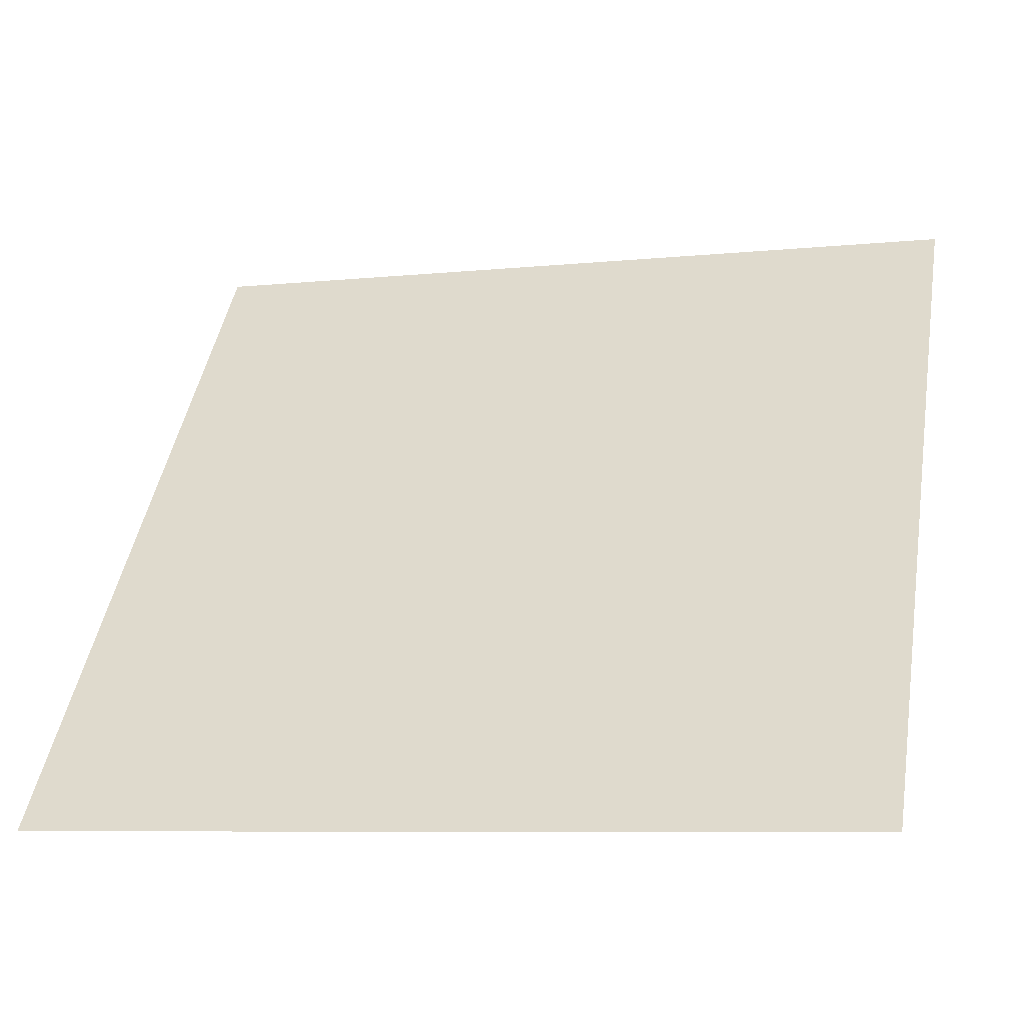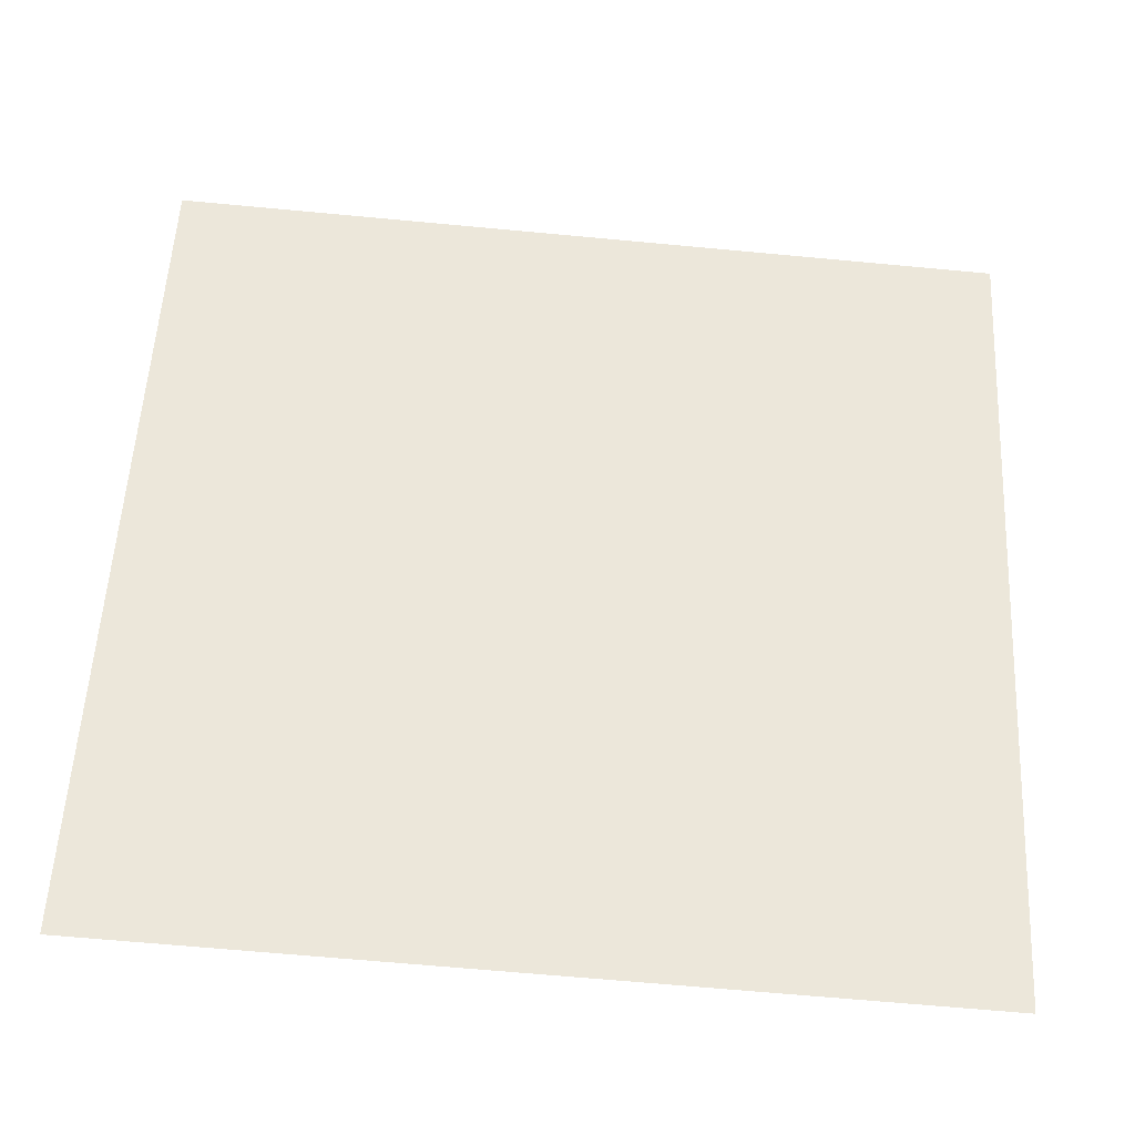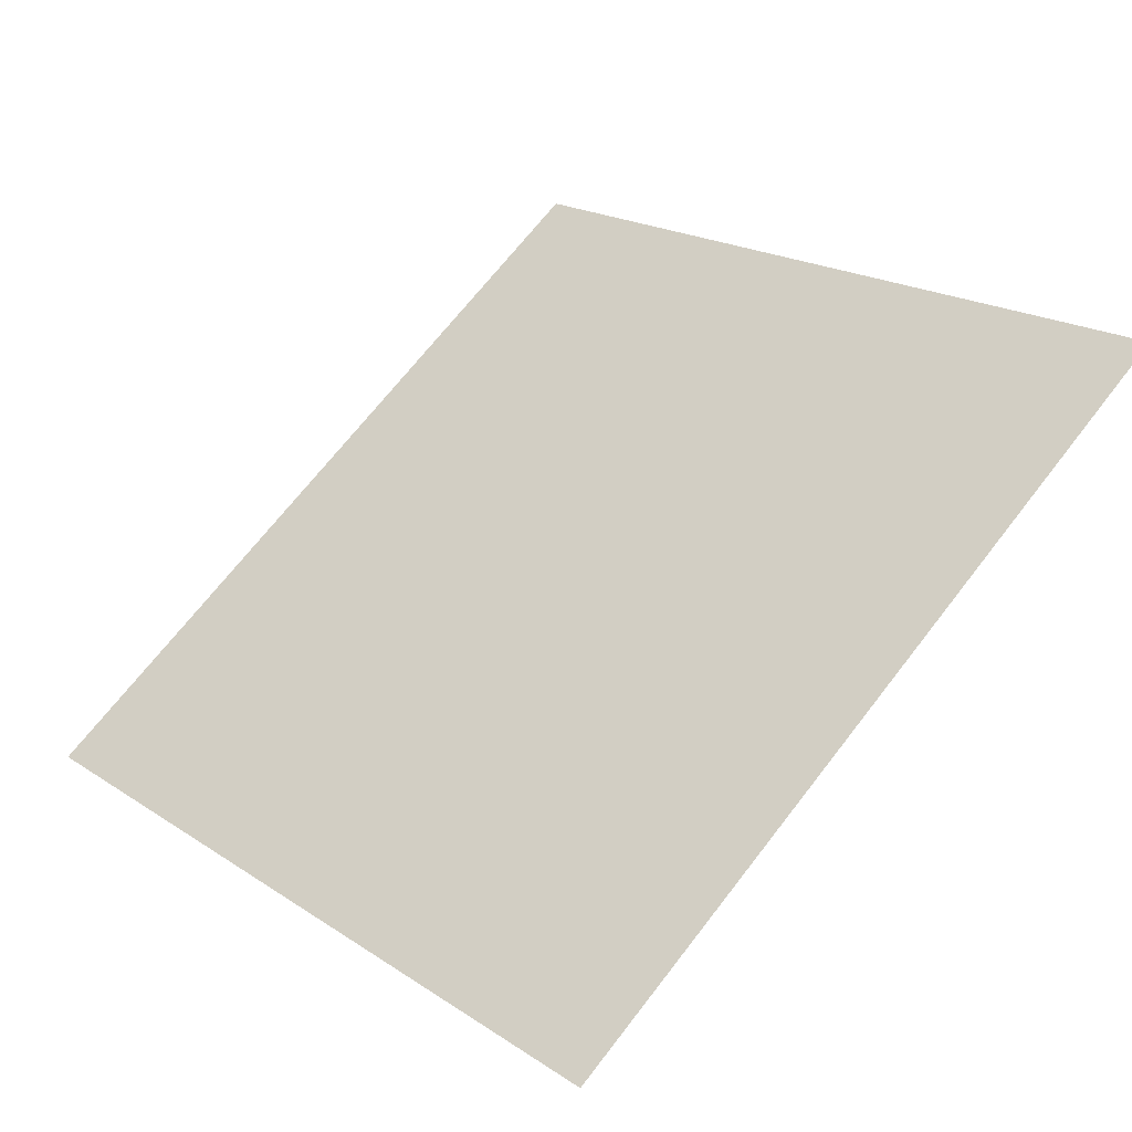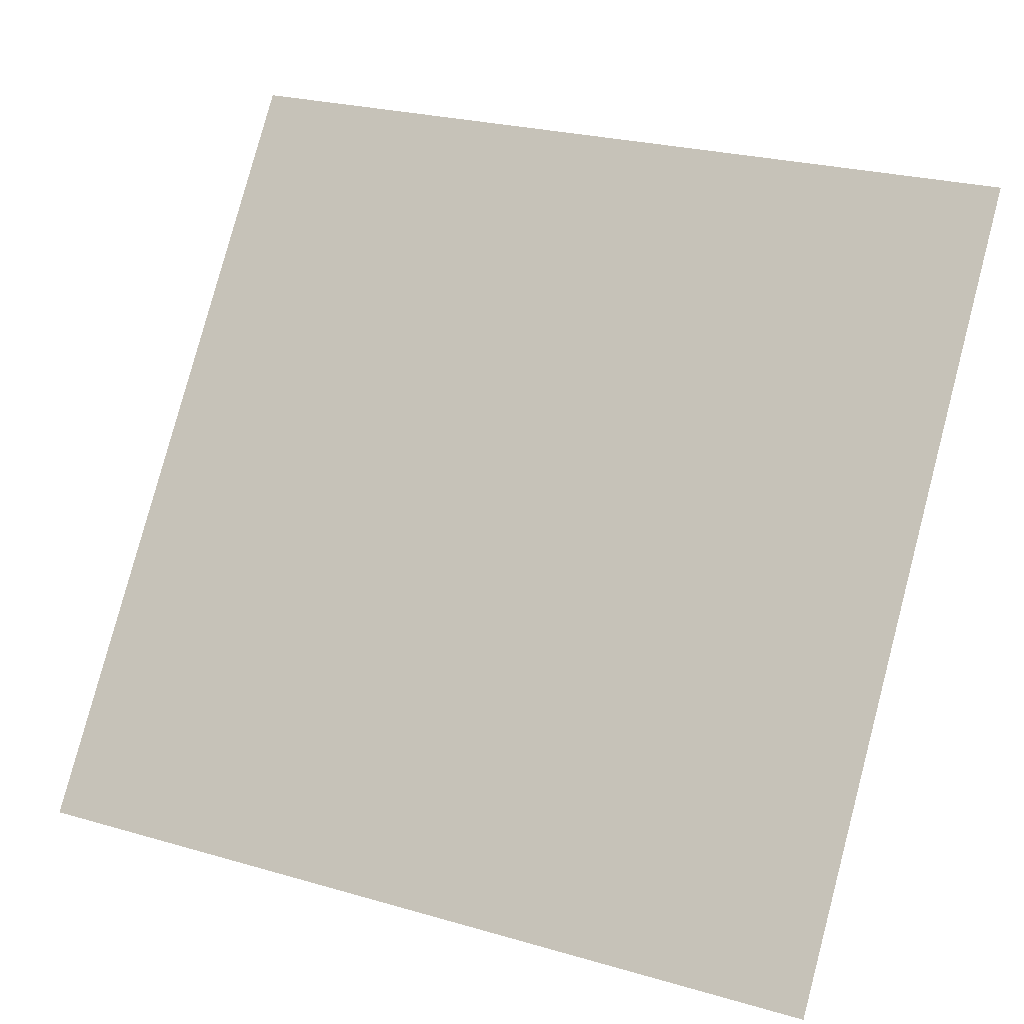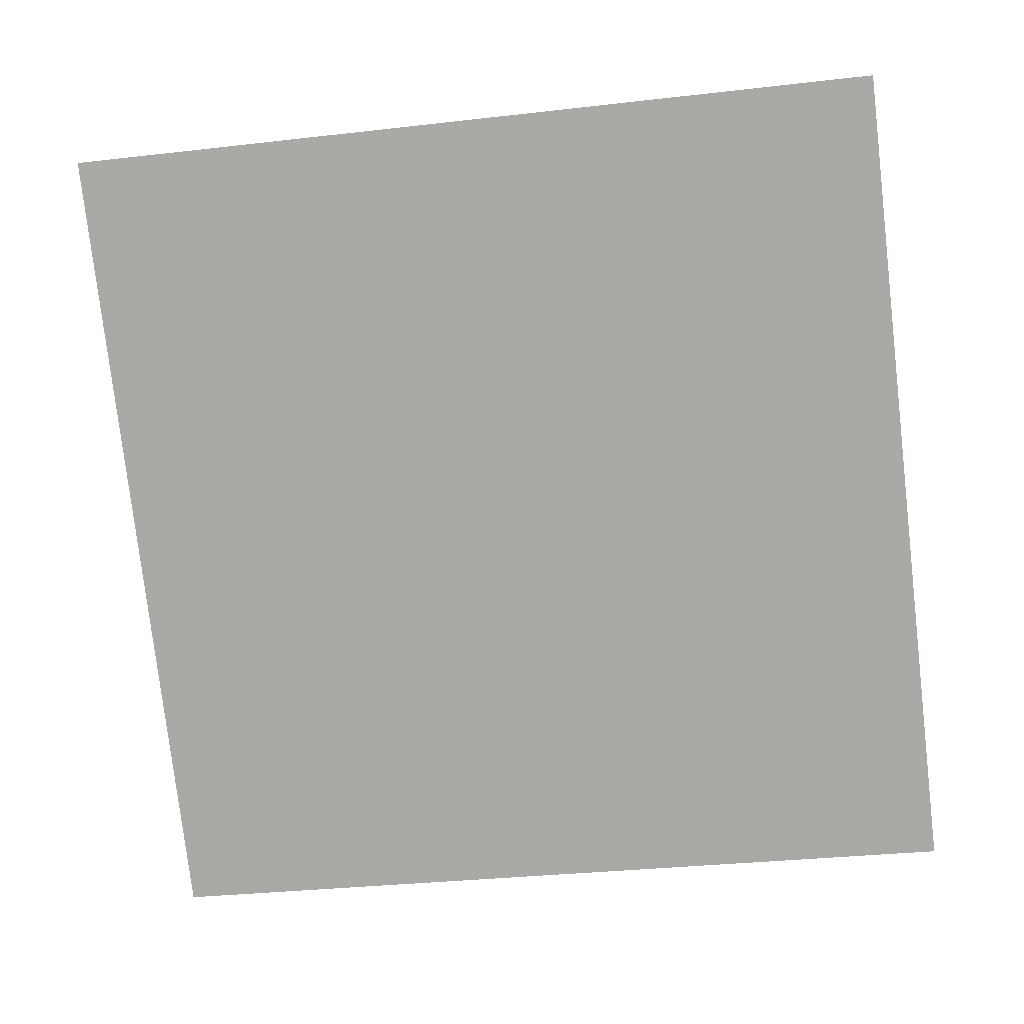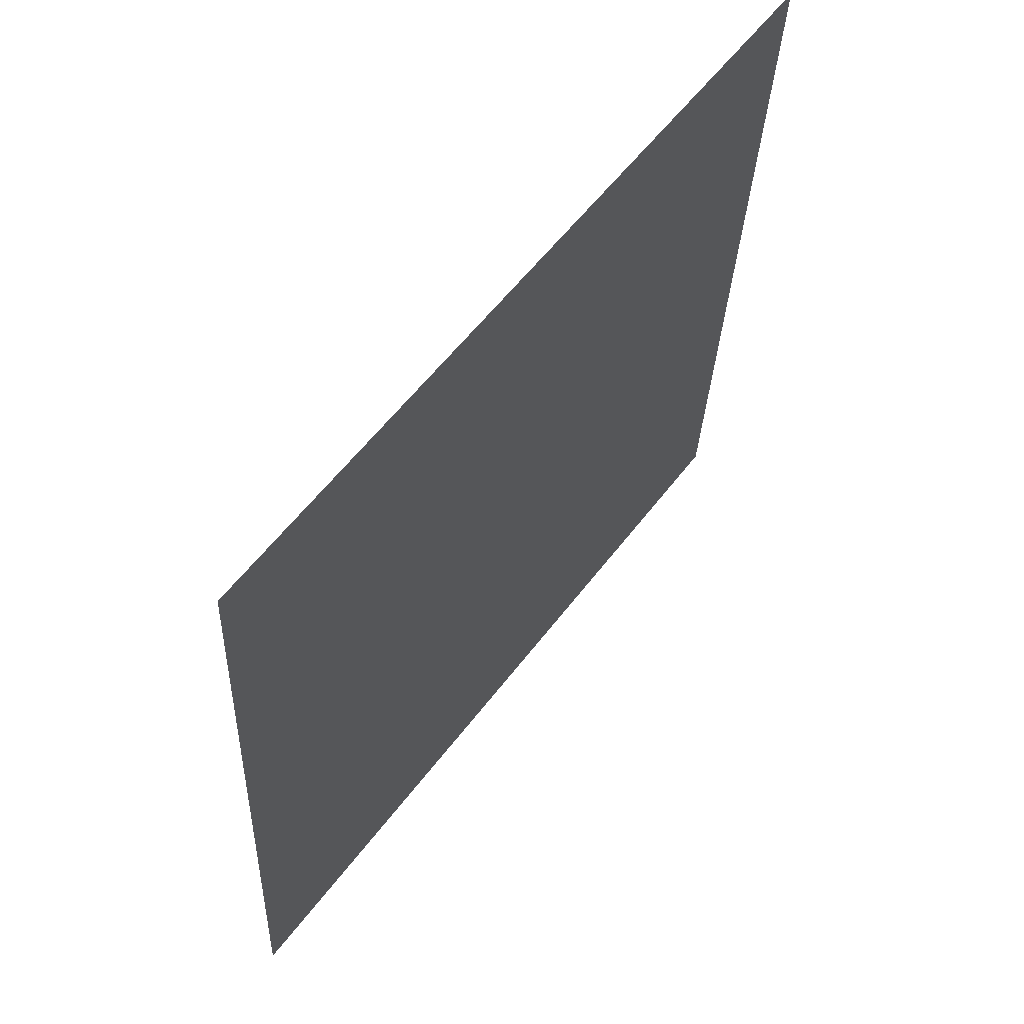
<metadata>
{"format":"obj","ext":"obj","renderer":"f3d","projection":"perspective","resolution":1024,"background":"white","views":[{"elev":-9.8,"azim":14.3,"up":"+Z"},{"elev":-72.1,"azim":173.3,"up":"+Z"},{"elev":70.8,"azim":-51.7,"up":"+Y"},{"elev":24.1,"azim":23.6,"up":"+Z"},{"elev":-40.5,"azim":9.6,"up":"+Y"},{"elev":-31.0,"azim":86.4,"up":"+Z"}]}
</metadata>
<code>
v 0.1691 0.7308 0.4372
v 0.1626 0.7309 0.4373
v 0.1627 0.7349 0.4426
v 0.1693 0.7347 0.4425
f 4 3 2 1

</code>
